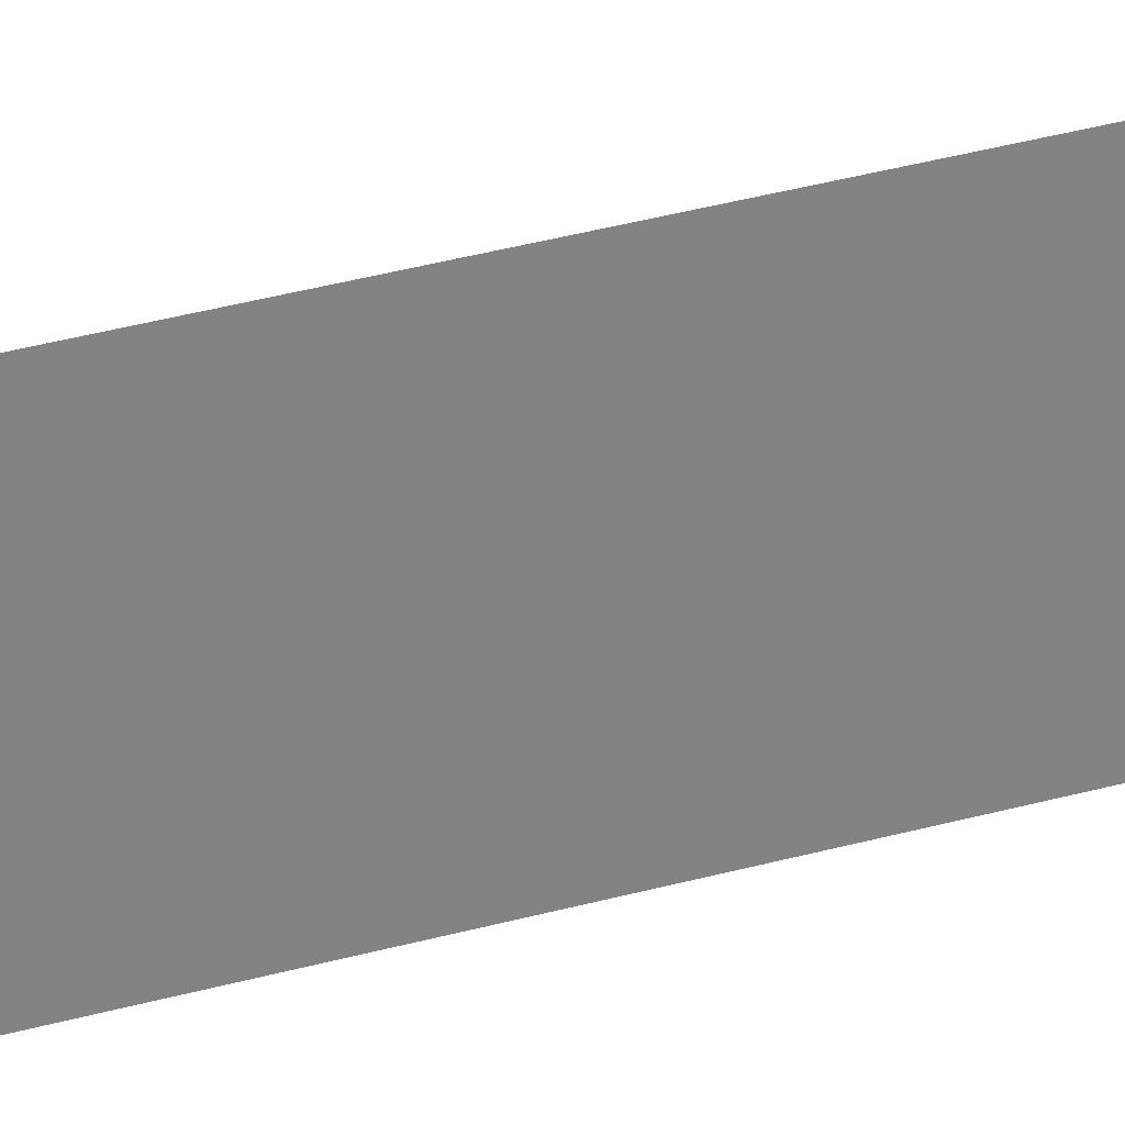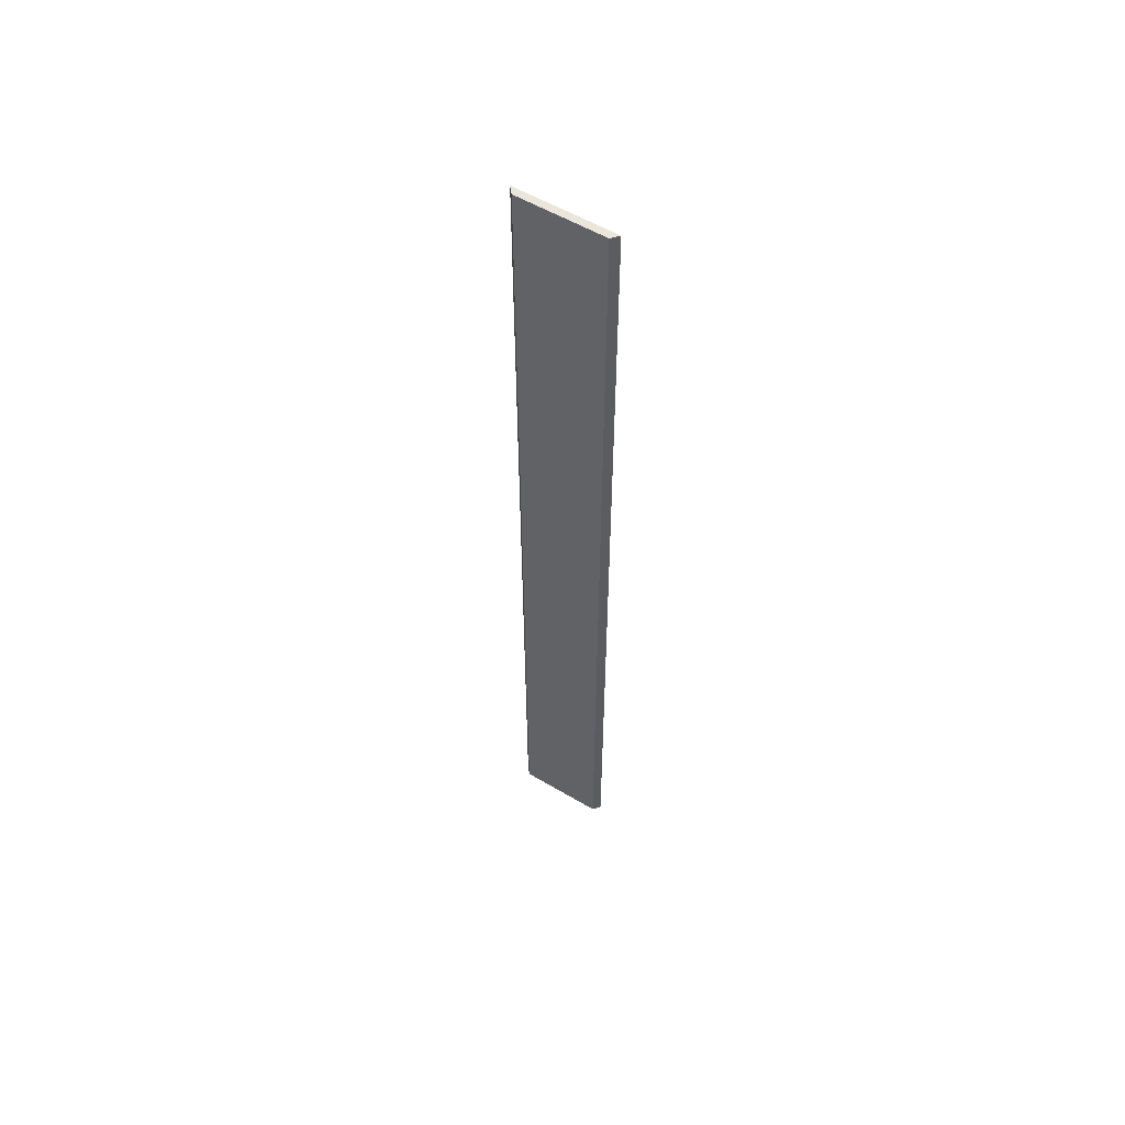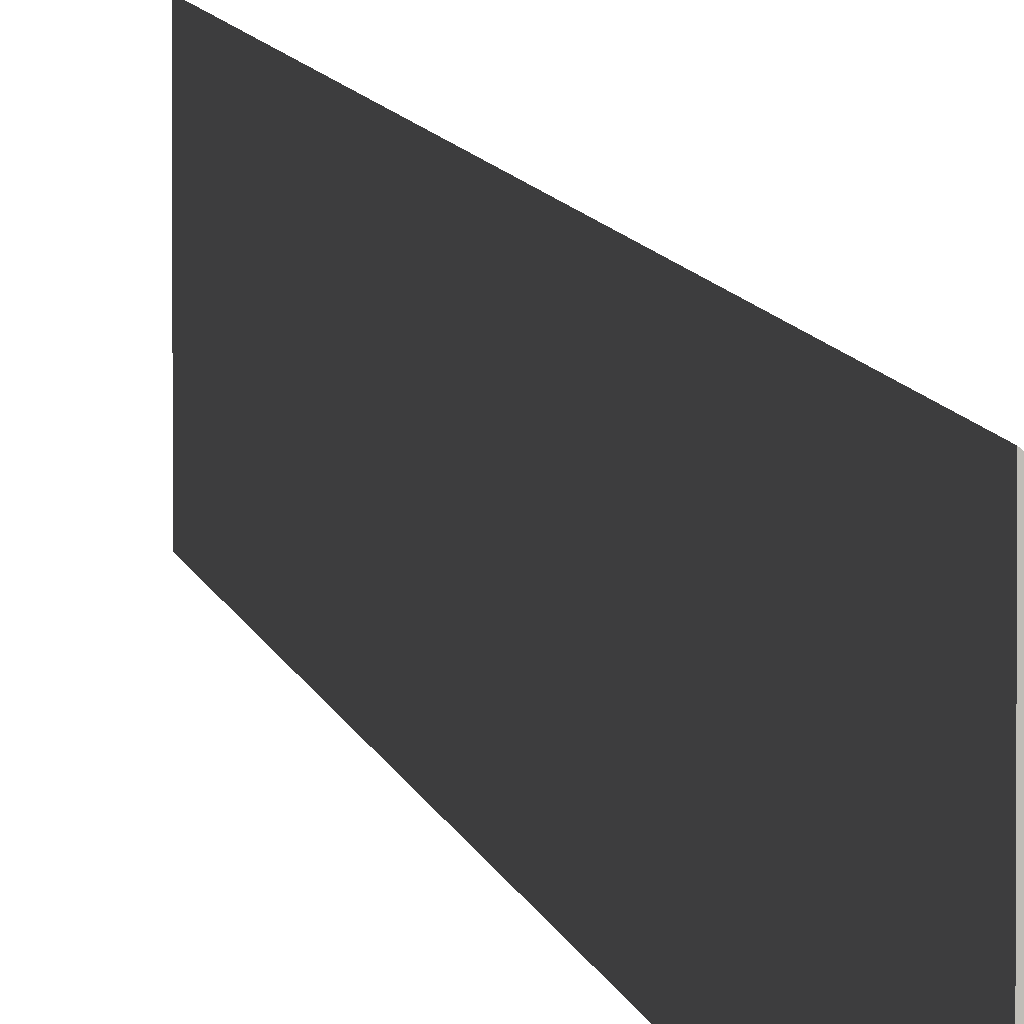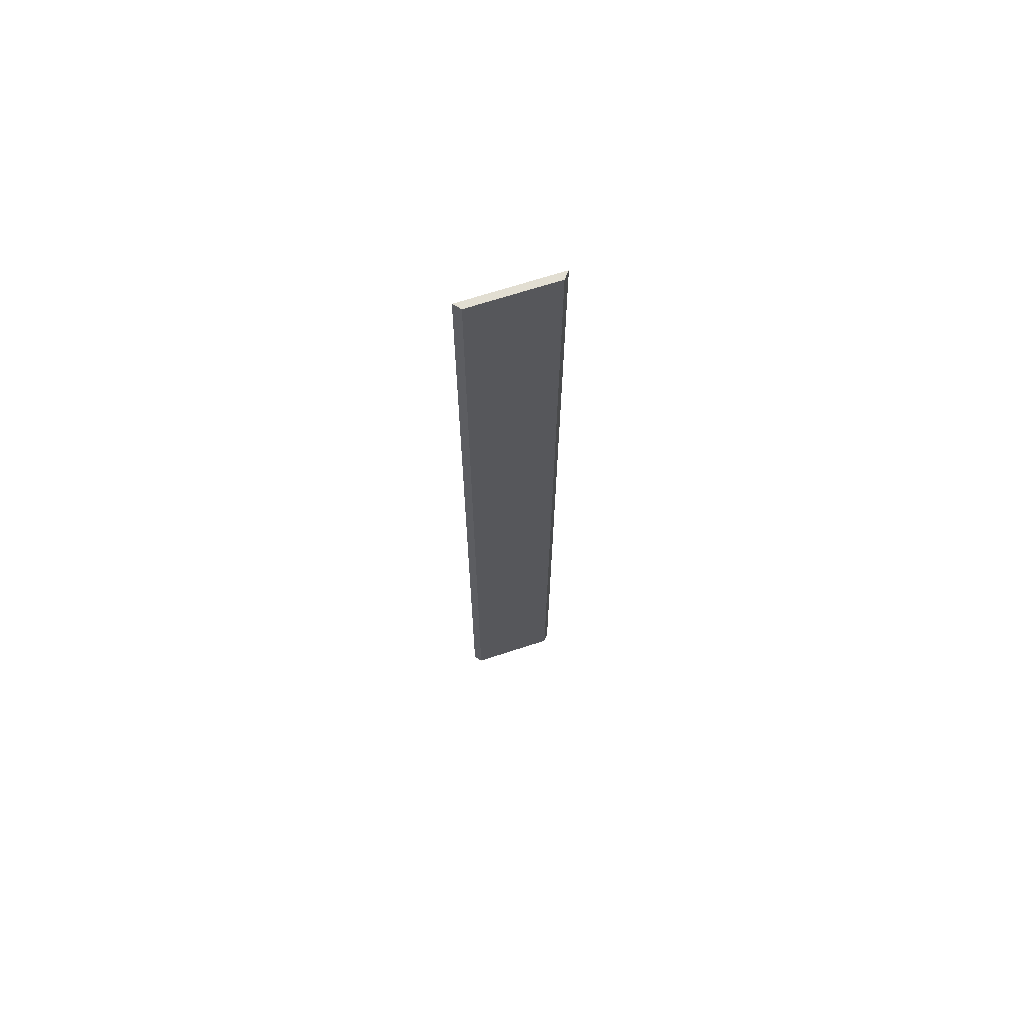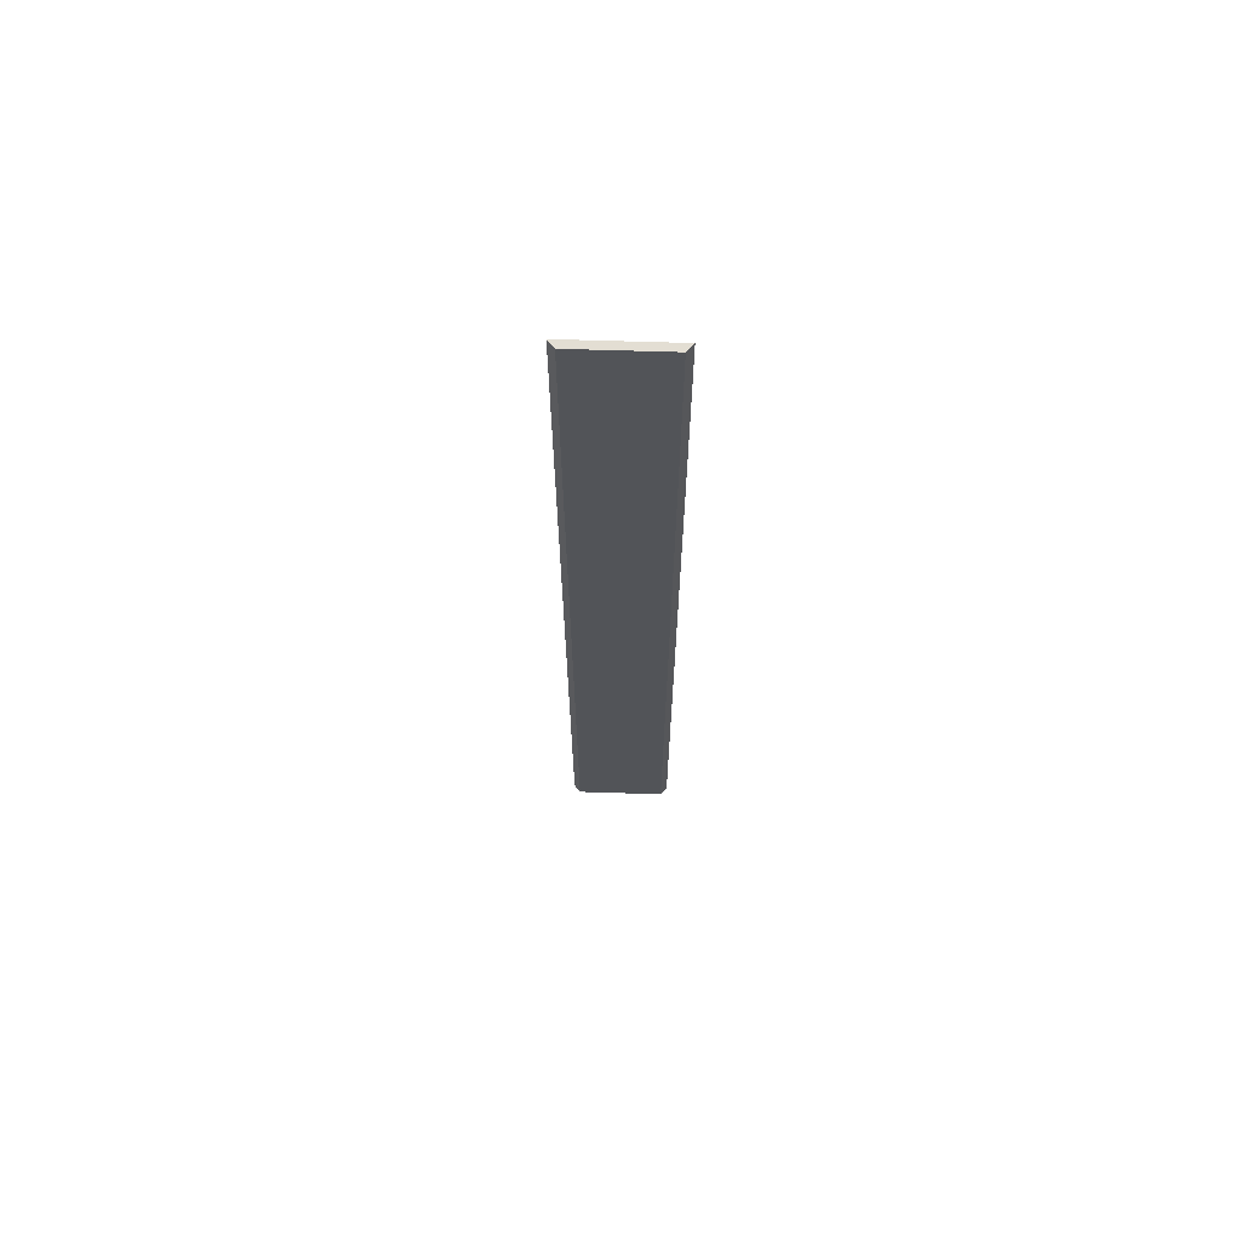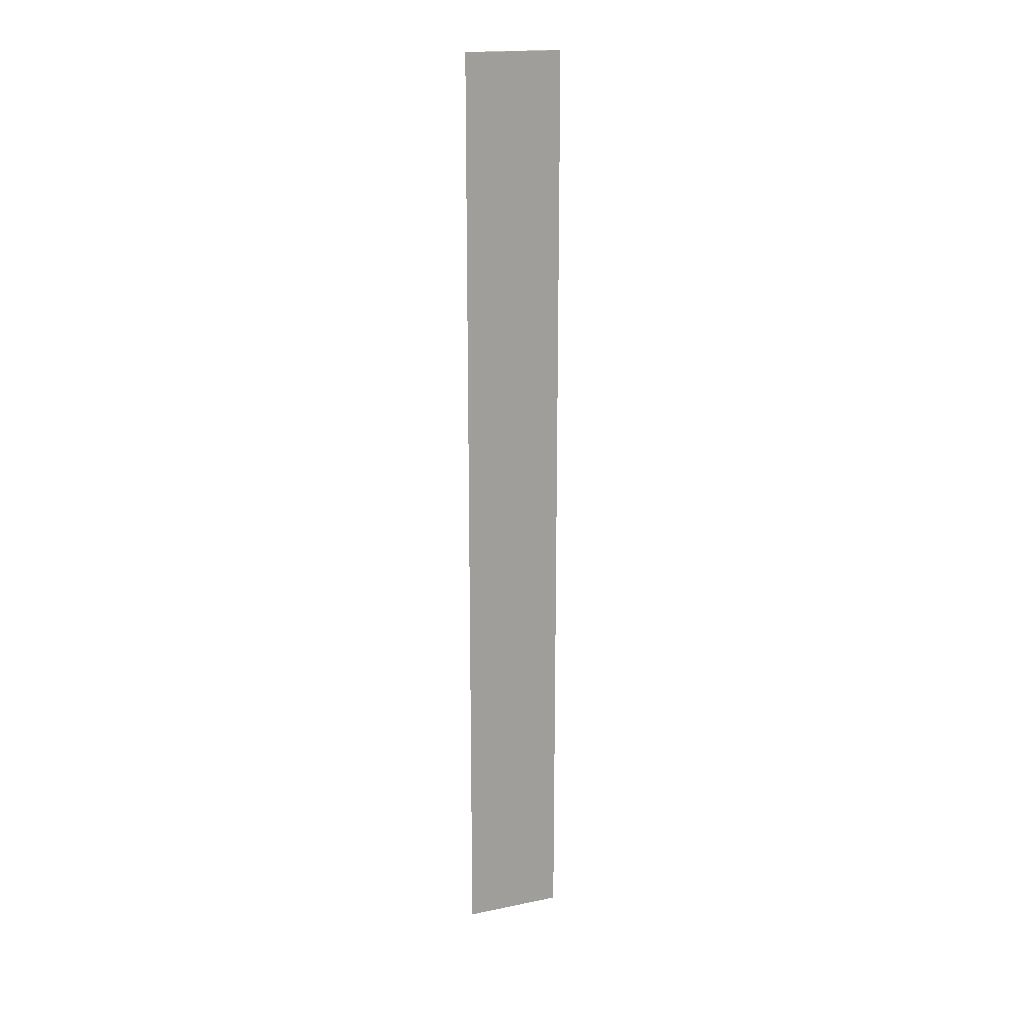
<metadata>
{"format":"obj","ext":"obj","renderer":"f3d","projection":"perspective","resolution":1024,"background":"white","views":[{"elev":29.5,"azim":-113.6,"up":"+Z"},{"elev":55.9,"azim":121.9,"up":"+Y"},{"elev":5.2,"azim":-6.9,"up":"+Z"},{"elev":67.8,"azim":71.8,"up":"+Y"},{"elev":67.2,"azim":91.8,"up":"+Y"},{"elev":18.2,"azim":-111.6,"up":"+Y"}]}
</metadata>
<code>
g pb_Mesh1671256
v -1.855 0 -0.1239
v -2 0 0
v -1.855 19 -0.1239
v -2 19 0
v -2 0 0
v -2 0 -2
v -2 19 0
v -2 19 -2
v -2 0 -2
v -1.855 0 -1.876
v -2 19 -2
v -1.855 19 -1.876
v -1.855 0 -1.876
v -1.855 0 -0.1239
v -1.855 19 -1.876
v -1.855 19 -0.1239
v -1.855 0 -1.876
v -2 0 -2
v -1.855 0 -0.1239
v -2 0 0
v -1.855 19 -0.1239
v -2 19 0
v -1.855 19 -1.876
v -2 19 -2
g pb_Mesh1671256_0
f 3 2 1
f 3 4 2
f 7 6 5
f 7 8 6
f 11 10 9
f 11 12 10
f 15 14 13
f 15 16 14
f 19 18 17
f 19 20 18
g pb_Mesh1671256_1
f 23 22 21
f 23 24 22

</code>
